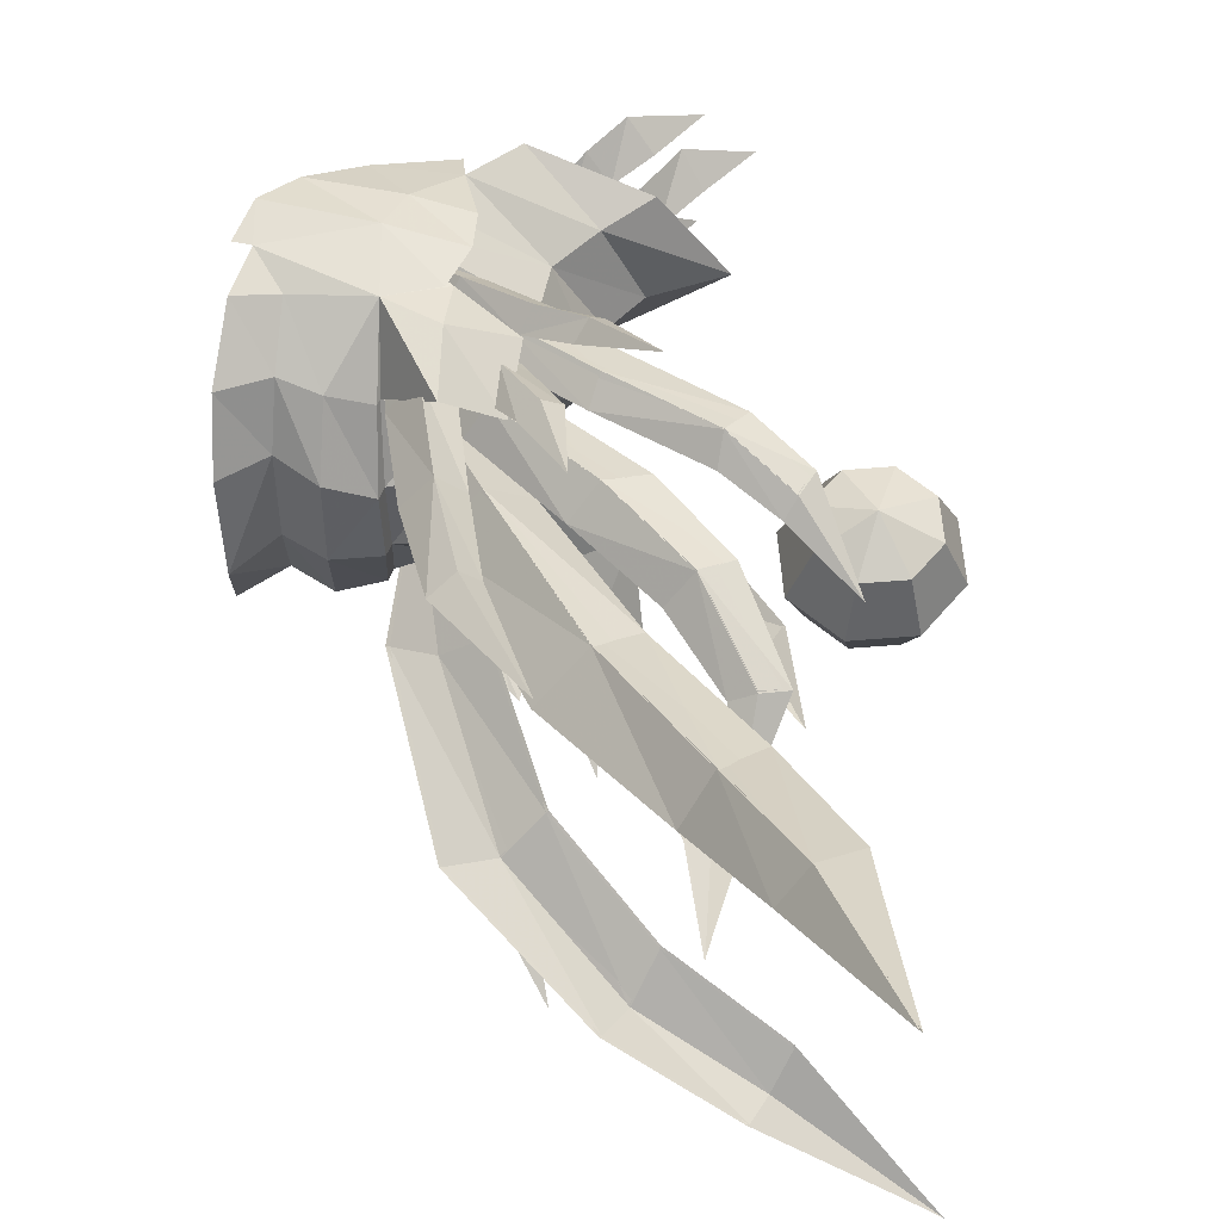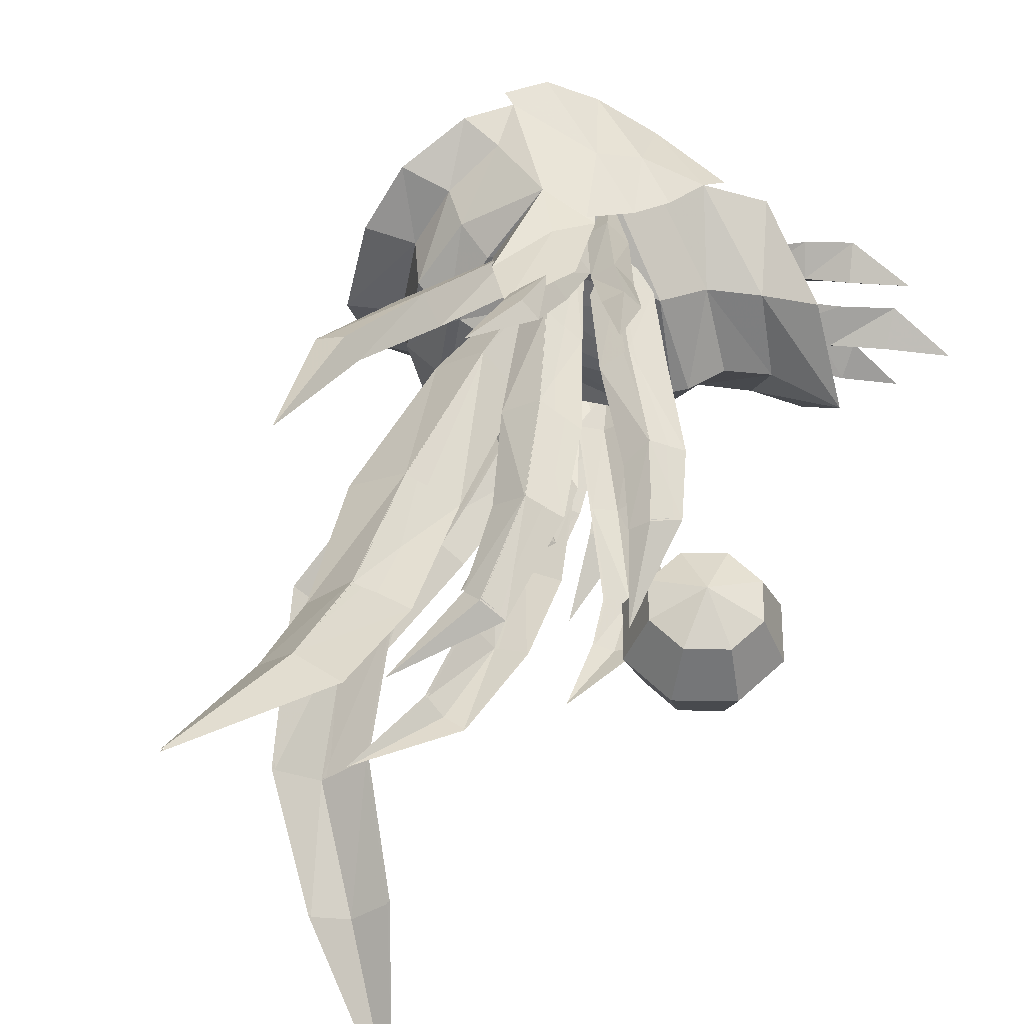
<metadata>
{"format":"obj","ext":"obj","renderer":"f3d","projection":"perspective","resolution":1024,"background":"white","views":[{"elev":61.1,"azim":7.7,"up":"+Y"},{"elev":55.1,"azim":58.1,"up":"+Y"}]}
</metadata>
<code>
g common_shoulder_93540
v 2.389 -4.91 0.544
v 4.009 -5.733 1.247
v 4.009 -4.751 -0.1922
v 2.105 -4.657 -1.454
v 5.878 -1.846 -2.911
v 5.799 -2.277 -1.315
v 7.229 0.4182 -1.5
v 7.23 0.4182 -2.777
v 2.105 -4.967 -1.454
v 2.495 -4.365 -2.779
v 6.918 -1.846 -4.146
v 8.089 0.4182 -3.871
v 3.586 -3.383 -4.256
v 8.155 -2.021 -5.215
v 10.15 0.4182 -4.852
v 4.817 -3.007 -5.66
v 7.078 0.4182 -1.044
v 3.321 -0.736 0.8074
v 3.533 0.4182 0.901
v 3.948 -2.68 0.1012
v 2.903 -1.913 0.5607
v 2.962 0.4182 4.037
v 4.279 0.4182 3.847
v 4.176 -1.339 3.071
v 2.835 -1.528 3.629
v 2.612 -3.308 2.326
v 4.084 -2.298 1.87
v 3.948 -2.68 0.1012
v 2.389 -4.876 0.5363
v 6.436 -1.191 3.331
v 6.477 0.4182 4.362
v 6.843 -2.451 2.027
v 8.799 -1.325 4.068
v 2.105 -4.995 -1.454
v 3.841 -4.802 -0.01105
v 4.265 -4.587 -1.338
v 2.389 -4.91 0.544
v 2.612 -3.308 2.326
v 4.21 -5.287 3.353
v 5.92 -6.643 4.266
v 5.954 -6.325 1.741
v 2.105 -4.967 -1.454
v 2.389 -4.876 0.5363
v 3.948 -2.68 0.1012
v 8.148 0.4182 5.556
v 9.759 0.4182 7.847
v 4.498 -4.084 0.5124
v 4.046 -3.362 0.9952
v 5.488 -4.059 2.614
v 6.047 -4.748 2.149
v 7.345 -5.392 3.92
v 7.831 -4.944 3.652
v 6.648 -4.179 1.788
v 5.114 -3.554 0.07986
v 6.842 -4.971 4.26
v 3.958 -4.311 2.138
v 5.215 -5.458 5.628
v 5.993 -4.812 5.521
v 4.761 -3.722 1.877
v 4.46 -4.538 5.997
v 5.472 -6.196 9.218
v 6.091 -6.645 8.698
v 3.237 -3.29 2.637
v 6.656 -6.142 8.642
v 4.288 -4.44 -0.8113
v 4.06 -3.894 -0.3283
v 5.897 -4.41 0.6835
v 6.237 -5.003 0.2443
v 6.988 -4.947 1.624
v 7.364 -5.469 1.302
v 4.758 -3.853 -1.333
v 6.769 -4.457 -0.1743
v 7.837 -5.019 0.912
v 8.231 -6.393 6.318
v 2.655 -3.472 -0.7849
v 7.773 -8.127 11.99
v 2.45 -3.012 -0.1587
v 8.627 -6.301 3.402
v 2.887 -3.848 -1.435
v 2.389 5.746 0.544
v 2.105 5.493 -1.454
v 4.009 5.43 -0.1922
v 4.009 5.97 1.247
v 5.878 2.682 -2.911
v 5.799 3.114 -1.315
v 2.105 5.803 -1.454
v 2.495 5.201 -2.779
v 6.918 2.682 -4.146
v 3.586 4.22 -4.256
v 8.155 2.857 -5.215
v 4.817 3.844 -5.66
v 3.321 1.572 0.8074
v 2.903 2.75 0.5607
v 3.948 3.516 0.1012
v 2.835 2.364 3.629
v 4.176 2.176 3.071
v 2.612 4.145 2.326
v 2.389 5.712 0.5363
v 3.948 3.516 0.1012
v 4.084 3.134 1.87
v 6.436 2.028 3.331
v 6.843 3.287 2.027
v 8.799 2.162 4.068
v 2.105 5.831 -1.454
v 4.265 5.423 -1.338
v 3.841 5.639 -0.01103
v 2.389 5.746 0.544
v 2.612 4.145 2.326
v 4.21 5.966 3.353
v 5.954 6.523 1.741
v 5.92 6.5 3.964
v 2.105 5.803 -1.454
v 3.948 3.516 0.1012
v 2.389 5.712 0.5363
v 4.196 5.15 0.7486
v 5.48 6.332 2.325
v 4.951 5.715 2.907
v 3.726 4.477 1.277
v 6.147 5.757 2.136
v 7.187 7.017 3.706
v 6.686 7.474 3.931
v 4.902 4.614 0.5002
v 6.202 7.071 4.32
v 3.578 5.26 2.277
v 4.4 4.656 2.153
v 5.308 6.026 5.696
v 4.552 6.697 5.746
v 5.61 7.951 8.746
v 4.99 7.529 9.287
v 3.768 5.824 6.157
v 2.8 4.273 2.755
v 6.124 7.407 8.63
v 4.1 5.335 -0.5429
v 6 6.072 0.4894
v 5.716 5.58 1.062
v 3.817 4.829 -0.04767
v 7.376 6.698 1.096
v 7.088 6.299 1.621
v 4.639 4.714 -0.941
v 6.481 5.445 0.1307
v 7.705 6.129 0.7134
v 7.653 8.435 6.332
v 2.655 4.309 -0.7849
v 7.749 8.777 12.02
v 2.45 3.849 -0.1588
v 9.278 7.765 2.509
v 2.887 4.684 -1.435
v 11 5.566 13.01
v 7.342 3.953 9.742
v 8.497 5.145 8.684
v 11.66 6.671 12.05
v 4.381 2.882 5.224
v 5.348 4.062 4.368
v 9.391 -4.468 13.95
v 9.922 -5.418 12.76
v 6.323 -4.287 9.763
v 5.102 -3.101 10.72
v 2.997 -2.099 5.495
v 4.056 -3.366 4.924
f 2 1 3
f 4 3 1
f 6 5 7
f 8 7 5
f 6 9 5
f 10 5 9
f 5 11 12
f 5 13 11
f 11 14 15
f 11 16 14
f 7 17 6
f 6 17 18
f 19 18 17
f 20 6 21
f 18 21 6
f 23 22 24
f 25 24 22
f 27 26 28
f 29 28 26
f 23 30 31
f 27 32 30
f 33 31 30
f 24 25 27
f 26 27 25
f 35 34 36
f 37 34 35
f 39 38 1
f 40 2 41
f 41 2 3
f 20 9 6
f 43 42 44
f 46 45 33
f 33 30 32
f 28 32 27
f 39 2 40
f 13 16 11
f 12 11 15
f 2 39 1
f 48 47 49
f 50 49 47
f 51 50 52
f 53 52 50
f 47 54 50
f 53 50 54
f 49 50 55
f 51 55 50
f 52 53 55
f 49 55 53
f 53 54 49
f 48 49 54
f 57 56 58
f 59 58 56
f 60 57 61
f 62 61 57
f 60 63 57
f 56 57 63
f 62 57 64
f 58 64 57
f 61 64 60
f 58 60 64
f 58 59 60
f 63 60 59
f 66 65 67
f 68 67 65
f 69 67 70
f 68 70 67
f 65 71 68
f 72 68 71
f 70 68 73
f 72 73 68
f 72 71 67
f 66 67 71
f 73 72 69
f 67 69 72
f 51 74 55
f 75 47 48
f 51 52 74
f 75 54 47
f 74 52 55
f 75 48 54
f 64 76 62
f 56 63 77
f 59 56 77
f 76 61 62
f 76 64 61
f 77 63 59
f 70 78 69
f 79 65 66
f 70 73 78
f 79 71 65
f 79 66 71
f 78 73 69
f 10 13 5
f 24 30 23
f 24 27 30
f 45 31 33
f 81 80 82
f 83 82 80
f 8 84 7
f 85 7 84
f 87 86 84
f 85 84 86
f 12 88 84
f 88 89 84
f 15 90 88
f 90 91 88
f 85 17 7
f 19 17 92
f 85 92 17
f 92 85 93
f 94 93 85
f 95 22 96
f 23 96 22
f 98 97 99
f 100 99 97
f 31 101 23
f 101 102 100
f 101 31 103
f 97 95 100
f 96 100 95
f 105 104 106
f 106 104 107
f 80 108 109
f 110 83 111
f 82 83 110
f 85 86 94
f 113 112 114
f 103 45 46
f 102 101 103
f 100 102 99
f 111 83 109
f 88 91 89
f 15 88 12
f 80 109 83
f 116 115 117
f 118 117 115
f 119 116 120
f 121 120 116
f 119 122 116
f 115 116 122
f 121 116 123
f 117 123 116
f 117 119 123
f 120 123 119
f 118 122 117
f 119 117 122
f 125 124 126
f 127 126 124
f 128 127 129
f 130 129 127
f 124 131 127
f 130 127 131
f 126 127 132
f 128 132 127
f 126 132 130
f 129 130 132
f 131 125 130
f 126 130 125
f 134 133 135
f 136 135 133
f 134 135 137
f 138 137 135
f 140 139 134
f 133 134 139
f 140 134 141
f 137 141 134
f 136 139 135
f 140 135 139
f 135 140 138
f 141 138 140
f 123 142 121
f 118 115 143
f 142 120 121
f 115 122 143
f 123 120 142
f 122 118 143
f 128 144 132
f 145 131 124
f 145 124 125
f 128 129 144
f 129 132 144
f 125 131 145
f 138 146 137
f 136 133 147
f 146 141 137
f 133 139 147
f 139 136 147
f 138 141 146
f 84 89 87
f 23 101 96
f 101 100 96
f 103 31 45
f 8 5 12
f 8 12 84
f 149 148 150
f 151 150 148
f 153 152 150
f 149 150 152
f 155 154 156
f 157 156 154
f 157 158 156
f 159 156 158
g Object01
v 15.79 0.4182 4.835
v 15.39 -1.178 4.263
v 14.14 -1.178 4.539
v 14.01 0.4182 5.226
v 16.78 0.4182 3.3
v 16.09 -1.178 3.178
v 16.39 0.4182 1.52
v 15.81 -1.178 1.919
v 14.85 0.4182 0.5375
v 14.73 -1.178 1.224
v 13.07 0.4182 0.928
v 13.47 -1.178 1.5
v 12.09 0.4182 2.463
v 12.77 -1.178 2.586
v 12.48 0.4182 4.243
v 13.05 -1.178 3.844
v 14.43 -1.84 2.882
v 14.14 2.015 4.539
v 15.39 2.015 4.263
v 16.09 2.015 3.178
v 15.81 2.015 1.919
v 14.73 2.015 1.224
v 13.47 2.015 1.5
v 12.77 2.015 2.586
v 13.05 2.015 3.844
v 14.43 2.676 2.882
f 161 160 162
f 163 162 160
f 165 164 161
f 160 161 164
f 167 166 165
f 164 165 166
f 169 168 167
f 166 167 168
f 171 170 169
f 168 169 170
f 173 172 171
f 170 171 172
f 175 174 173
f 172 173 174
f 162 163 175
f 174 175 163
f 162 176 161
f 161 176 165
f 165 176 167
f 167 176 169
f 169 176 171
f 171 176 173
f 173 176 175
f 175 176 162
f 163 160 177
f 178 177 160
f 160 164 178
f 179 178 164
f 164 166 179
f 180 179 166
f 166 168 180
f 181 180 168
f 168 170 181
f 182 181 170
f 170 172 182
f 183 182 172
f 172 174 183
f 184 183 174
f 174 163 184
f 177 184 163
f 178 185 177
f 179 185 178
f 180 185 179
f 181 185 180
f 182 185 181
f 183 185 182
f 184 185 183
f 177 185 184
g Object02_lg
v 9.547 4.193 7.662
v 8.461 5.135 8.667
v 5.329 4.053 4.339
v 6.495 3.031 3.851
v 13.83 8.664 14.86
v 11.6 6.65 12.03
v 12.68 5.894 10.96
v 14.94 8.225 14.14
v 10.9 5.517 13.05
v 7.26 3.917 9.774
v 4.292 2.84 5.258
v 13.14 7.695 15.52
v 7.371 4.007 5.003
v 4.596 3.426 2.695
v 5.141 4.247 2.15
v 8.058 4.793 4.208
v 10.51 4.704 6.226
v 9.822 3.863 6.806
v 12.98 3.574 8.349
v 12.21 3.838 8.675
v 11.37 4.214 5.524
v 6.273 3.736 1.669
v 9.19 4.277 3.571
v 11.53 3.446 8.769
v 7.446 3.897 1.838
v 4.851 3.532 0.4763
v 5.086 4.039 -0.2969
v 7.619 4.388 1.006
v 12.9 3.873 2.732
v 12.56 4.01 3.548
v 10.67 4.607 2.359
v 11.2 4.114 1.489
v 8.131 3.781 0.05939
v 5.62 3.432 -1.183
v 10.62 4.01 3.133
v 12.27 3.612 4.035
v 16.15 11.54 19.33
v 2.86 2.865 0.6897
v 12.05 2.191 11.54
v 2.427 3.216 -0.4883
v 14.38 2.585 5.353
v 3.714 3.994 -1.117
v 7.385 -3.349 8.771
v 5.343 -2.439 4.683
v 4.033 -3.37 4.897
v 6.29 -4.292 9.751
v 13.45 -6.991 13.89
v 13.96 -6.185 12.87
v 10.48 -4.452 11.46
v 9.874 -5.418 12.75
v 5.02 -3.08 10.75
v 9.319 -4.446 14
v 2.896 -2.064 5.509
v 13.05 -6.339 15.03
v 7.065 -2.702 5.179
v 7.894 -3.51 4.555
v 5.158 -3.357 2.183
v 4.555 -2.524 2.658
v 9.953 -3.107 6.89
v 9.19 -2.278 7.383
v 12.23 -2.356 9.248
v 10.9 -2.603 6.308
v 11.41 -2.596 9.496
v 9.077 -2.982 4.019
v 6.3 -2.838 1.73
v 10.77 -2.162 9.678
v 7.364 -2.967 1.911
v 7.59 -3.408 1.059
v 4.989 -3.211 -0.1427
v 4.691 -2.763 0.6417
v 12.54 -2.451 3.435
v 11.13 -2.75 1.809
v 10.56 -3.353 2.581
v 12.1 -2.722 4.163
v 8.052 -2.72 0.1404
v 5.521 -2.524 -0.9685
v 10.35 -2.817 3.382
v 11.71 -2.415 4.645
v 18.11 -10.03 15.39
v 2.864 -2.045 0.6943
v 11.64 -2.072 12.72
v 2.429 -2.394 -0.4864
v 13.35 -1.705 6.598
v 3.724 -3.169 -1.127
f 187 186 188
f 189 188 186
f 191 190 192
f 193 192 190
f 191 187 194
f 195 194 187
f 195 187 196
f 188 196 187
f 194 197 191
f 190 191 197
f 192 186 191
f 187 191 186
f 199 198 200
f 201 200 198
f 203 202 198
f 201 198 202
f 205 204 202
f 206 202 204
f 200 201 207
f 208 207 201
f 202 206 201
f 208 201 206
f 203 209 202
f 205 202 209
f 211 210 212
f 213 212 210
f 215 214 216
f 217 216 214
f 218 213 217
f 216 217 213
f 212 213 219
f 218 219 213
f 213 210 216
f 220 216 210
f 220 221 216
f 215 216 221
f 190 222 193
f 223 196 188
f 223 188 189
f 190 197 222
f 209 224 205
f 199 200 225
f 224 204 205
f 200 207 225
f 221 226 215
f 211 212 227
f 226 214 215
f 212 219 227
f 229 228 230
f 231 230 228
f 233 232 234
f 235 234 232
f 236 231 237
f 235 237 231
f 230 231 238
f 236 238 231
f 232 239 235
f 237 235 239
f 231 228 235
f 234 235 228
f 241 240 242
f 243 242 240
f 241 244 240
f 245 240 244
f 247 246 244
f 248 244 246
f 249 241 250
f 242 250 241
f 249 247 241
f 244 241 247
f 248 251 244
f 245 244 251
f 253 252 254
f 255 254 252
f 257 256 258
f 259 258 256
f 258 253 257
f 260 257 253
f 260 253 261
f 254 261 253
f 262 252 258
f 253 258 252
f 259 263 258
f 262 258 263
f 233 264 232
f 230 238 265
f 229 230 265
f 264 239 232
f 248 266 251
f 267 242 243
f 248 246 266
f 267 250 242
f 259 268 263
f 269 254 255
f 259 256 268
f 269 261 254
g common_shoulder_93540
v -0.7769 0.4182 5.406
v 0.2839 0.4182 4.13
v 0.1715 -2.194 3.512
v -1.033 -2.304 4.499
v 1.42 -2.085 4.157
v 1.337 -3.63 2.611
v 0.144 -3.728 2.31
v 2.739 -1.528 3.977
v 1.503 0.4182 4.683
v 2.866 0.4182 4.385
v 2.105 -4.995 -1.454
v 2.495 -4.397 -2.779
v -0.1331 -4.359 -2.967
v -0.9316 -5.076 -1.702
v -1.091 -4.938 1.015
v -1.162 -3.995 3.099
v -0.7769 0.4182 5.406
v -1.033 -2.304 4.499
v -0.3428 -1.86 2.205
v -0.2326 0.4182 2.595
v -1.162 -3.995 3.099
v -0.3572 -3.061 1.526
v 4.265 -4.587 -1.338
v 4.186 -4.177 -2.61
v 2.739 -1.528 3.977
v 2.866 0.4182 4.385
v 2.962 0.4182 4.037
v 2.835 -1.528 3.629
v 2.564 -3.308 2.5
v -1.091 -4.938 1.015
v -0.3715 -4.132 0.2441
v 2.612 -3.308 2.326
v 2.564 -3.308 2.5
v 3.533 0.4182 0.901
v 3.321 -0.736 0.8074
v 4.176 -1.339 3.071
v 4.279 0.4182 3.847
v -0.7729 -4.969 -0.4425
v 0.1165 -4.688 0.6282
v 2.389 -4.91 0.544
v 1.243 -3.49 -4.148
v 3.586 -3.383 -4.256
v 3.369 -2.74 -5.186
v -1.3 -4.969 -0.4846
v -0.7729 -4.969 -0.4425
v 2.389 -4.91 0.544
v 2.903 -1.913 0.5607
v 4.084 -2.298 1.87
v 3.948 -2.68 0.1012
v 5.45 -0.2357 -4.662
v 6.834 -0.4685 -6.399
v 7.182 -1.393 -5.641
v 5.935 -1.05 -4.165
v 6.502 -2.089 -6.066
v 5.237 -1.769 -4.323
v 7.705 -0.8036 -7.279
v 8.103 -1.644 -6.66
v 7.211 -2.244 -7.117
v 7.682 -0.4443 -6.542
v 5.963 -0.3694 -4.766
v 6.64 0.4349 -4.397
v 8.139 0.4836 -5.937
v 8.46 -0.2377 -7.933
v 9.143 0.5066 -7.238
v 8.918 -2.038 -8.138
v 4.581 -0.8246 -3.173
v 10.31 0.4505 -8.701
v 5.697 0.4182 -3.394
v -1.033 3.14 4.499
v 0.1715 3.031 3.512
v 1.42 2.922 4.157
v 0.144 4.565 2.31
v 1.337 4.467 2.611
v 2.739 2.364 3.977
v 2.105 5.831 -1.454
v -0.9316 5.912 -1.702
v -0.1331 5.195 -2.967
v 2.495 5.234 -2.779
v -1.162 4.831 3.099
v -1.091 5.774 1.015
v -0.3428 2.696 2.205
v -1.033 3.14 4.499
v -1.162 4.831 3.099
v -0.3572 3.898 1.526
v 4.186 5.013 -2.61
v 4.265 5.423 -1.338
v 2.739 2.364 3.977
v 2.835 2.364 3.629
v 2.564 4.145 2.5
v -1.091 5.774 1.015
v -0.3715 4.968 0.2441
v 2.564 4.145 2.5
v 2.612 4.145 2.326
v 4.176 2.176 3.071
v 3.321 1.572 0.8074
v -0.7729 5.806 -0.4425
v 0.1165 5.525 0.6282
v 2.389 5.746 0.544
v 1.243 4.327 -4.148
v 3.586 4.22 -4.256
v 3.369 3.576 -5.186
v -1.3 5.806 -0.4846
v -0.7729 5.806 -0.4425
v 2.389 5.746 0.544
v 2.903 2.75 0.5607
v 4.084 3.134 1.87
v 3.948 3.516 0.1012
v 5.391 1.231 -4.739
v 5.83 2.05 -4.206
v 6.979 2.57 -5.612
v 6.694 1.678 -6.433
v 5.071 2.718 -4.294
v 6.293 3.268 -6.042
v 7.947 2.822 -6.49
v 7.566 1.996 -7.137
v 7.181 3.477 -7.086
v 7.651 1.409 -6.523
v 5.939 1.224 -4.751
v 8.475 1.264 -7.937
v 9.033 2.939 -7.815
v 4.581 1.661 -3.173
v 5.348 4.062 4.368
v 6.435 3.074 3.926
v 9.508 4.223 7.733
v 8.497 5.145 8.684
v 12.67 5.922 11.04
v 14.94 8.253 14.22
v 13.9 8.69 14.9
v 11.66 6.671 12.05
v 13.25 7.752 15.51
v 11 5.566 13.01
v 5.184 4.258 2.145
v 8.074 4.798 4.206
v 7.43 4.043 4.937
v 4.679 3.476 2.633
v 10.51 4.712 6.196
v 9.88 3.907 6.728
v 11.32 4.232 5.55
v 12.92 3.597 8.316
v 12.2 3.856 8.615
v 6.247 3.763 1.739
v 9.16 4.295 3.624
v 11.59 3.483 8.7
v 5.095 4.044 -0.2914
v 7.631 4.393 1.013
v 7.488 3.925 1.772
v 4.898 3.562 0.4112
v 10.67 4.613 2.341
v 11.16 4.134 1.544
v 12.84 3.891 2.738
v 12.53 4.025 3.502
v 8.112 3.805 0.1291
v 5.595 3.457 -1.114
v 10.65 4.046 3.049
v 12.28 3.647 3.948
v 16.21 11.57 19.37
v 4.381 2.882 5.224
v 2.882 2.882 0.719
v 12.05 2.214 11.47
v 2.467 3.227 -0.4768
v 14.34 2.607 5.302
v 3.713 3.999 -1.106
v 4.056 -3.366 4.924
v 6.323 -4.287 9.763
v 7.338 -3.365 8.835
v 5.273 -2.463 4.739
v 10.48 -4.472 11.54
v 9.922 -5.418 12.76
v 13.51 -6.998 13.92
v 13.98 -6.214 12.96
v 9.391 -4.468 13.95
v 13.12 -6.358 14.99
v 5.195 -3.354 2.174
v 4.637 -2.561 2.595
v 7.126 -2.726 5.111
v 7.902 -3.502 4.541
v 9.259 -2.308 7.315
v 9.96 -3.101 6.861
v 11.43 -2.591 9.466
v 12.18 -2.356 9.241
v 10.84 -2.608 6.328
v 6.264 -2.847 1.789
v 9.033 -2.985 4.053
v 10.84 -2.179 9.636
v 4.99 -3.202 -0.1315
v 4.732 -2.773 0.5837
v 7.396 -2.976 1.851
v 7.589 -3.399 1.072
v 10.54 -3.345 2.571
v 12.07 -2.721 4.131
v 12.47 -2.462 3.445
v 11.07 -2.764 1.864
v 8.022 -2.736 0.2137
v 5.487 -2.541 -0.8944
v 10.38 -2.833 3.31
v 11.73 -2.425 4.58
v 18.17 -10.04 15.42
v 2.997 -2.099 5.495
v 2.895 -2.044 0.7277
v 11.66 -2.066 12.69
v 2.467 -2.391 -0.4768
v 13.32 -1.706 6.562
v 3.713 -3.162 -1.106
f 271 270 272
f 273 272 270
f 275 274 276
f 272 276 274
f 274 277 278
f 279 278 277
f 281 280 282
f 283 282 280
f 278 271 274
f 272 274 271
f 284 276 285
f 287 286 288
f 289 288 286
f 291 290 288
f 287 288 290
f 280 281 292
f 293 292 281
f 295 294 296
f 297 296 294
f 298 277 275
f 274 275 277
f 273 285 272
f 276 272 285
f 300 299 291
f 290 291 299
f 301 297 302
f 294 302 297
f 304 303 305
f 306 305 303
f 284 307 308
f 275 309 298
f 281 282 310
f 312 311 310
f 309 308 307
f 283 307 313
f 283 280 307
f 280 309 307
f 314 299 300
f 281 311 293
f 302 315 301
f 308 275 276
f 309 275 308
f 311 281 310
f 316 304 305
f 317 316 305
f 318 316 317
f 320 319 321
f 322 321 319
f 321 322 323
f 324 323 322
f 325 320 326
f 321 326 320
f 326 321 327
f 323 327 321
f 329 328 330
f 331 330 328
f 328 332 331
f 333 331 332
f 334 325 326
f 334 326 327
f 322 319 335
f 324 322 335
f 332 336 333
f 337 329 330
f 308 276 284
f 338 270 339
f 271 339 270
f 339 340 341
f 342 341 340
f 279 343 278
f 340 278 343
f 345 344 346
f 347 346 344
f 339 271 340
f 278 340 271
f 348 341 349
f 289 286 350
f 351 350 286
f 351 352 350
f 353 350 352
f 354 347 355
f 344 355 347
f 357 356 296
f 295 296 356
f 340 343 342
f 358 342 343
f 341 348 339
f 338 339 348
f 352 359 353
f 360 353 359
f 356 357 361
f 362 361 357
f 306 303 363
f 364 363 303
f 366 365 349
f 358 367 342
f 368 346 347
f 368 369 370
f 365 366 367
f 371 365 345
f 365 344 345
f 365 367 344
f 360 359 372
f 354 369 347
f 362 373 361
f 341 342 366
f 366 342 367
f 368 347 369
f 363 364 374
f 363 374 375
f 375 374 376
f 378 377 379
f 380 379 377
f 381 378 382
f 379 382 378
f 379 380 383
f 384 383 380
f 382 379 385
f 383 385 379
f 331 386 330
f 387 330 386
f 333 388 331
f 386 331 388
f 383 384 389
f 385 383 389
f 390 377 378
f 390 378 381
f 333 336 388
f 330 387 337
f 349 341 366
f 392 391 393
f 394 393 391
f 396 395 397
f 398 397 395
f 397 398 399
f 400 399 398
f 394 398 393
f 395 393 398
f 402 401 403
f 404 403 401
f 402 403 405
f 406 405 403
f 407 405 408
f 409 408 405
f 411 410 402
f 401 402 410
f 411 402 407
f 405 407 402
f 409 405 412
f 406 412 405
f 414 413 415
f 416 415 413
f 418 417 419
f 420 419 417
f 417 418 414
f 421 414 418
f 421 422 414
f 413 414 422
f 423 417 415
f 414 415 417
f 420 417 424
f 423 424 417
f 397 425 396
f 427 426 391
f 427 391 392
f 397 399 425
f 412 428 409
f 404 401 429
f 428 408 409
f 401 410 429
f 424 430 420
f 416 413 431
f 430 419 420
f 413 422 431
f 433 432 434
f 435 434 432
f 437 436 438
f 439 438 436
f 440 437 441
f 438 441 437
f 436 437 434
f 433 434 437
f 443 442 444
f 445 444 442
f 446 444 447
f 445 447 444
f 448 447 449
f 450 449 447
f 442 451 445
f 452 445 451
f 447 445 450
f 452 450 445
f 446 447 453
f 448 453 447
f 455 454 456
f 457 456 454
f 459 458 460
f 461 460 458
f 462 461 457
f 458 457 461
f 454 463 457
f 462 457 463
f 457 458 456
f 464 456 458
f 464 458 465
f 459 465 458
f 439 466 438
f 432 467 468
f 435 432 468
f 466 441 438
f 448 469 453
f 470 442 443
f 448 449 469
f 470 451 442
f 459 471 465
f 472 454 455
f 459 460 471
f 472 463 454

</code>
